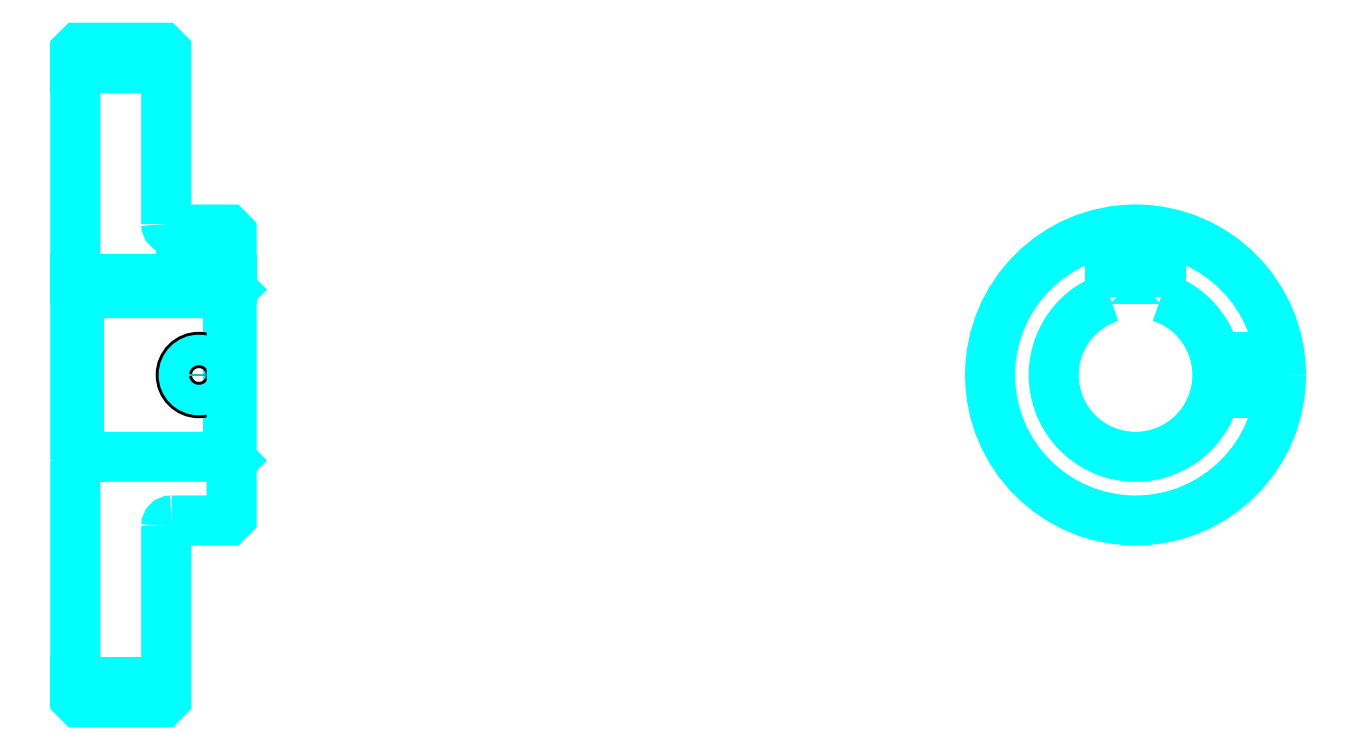
<metadata>
{"format":"dxf","ext":"dxf","renderer":"ezdxf+matplotlib","layout":"modelspace","background":"white","min_lineweight":24,"dpi":150}
</metadata>
<code>
0
SECTION
2
ENTITIES
0
LINE
8
0
10
216.6
20
302.3
30
0
11
241.6
21
302.3
31
0
0
LINE
8
0
10
216.6
20
133.5
30
0
11
241.6
21
133.5
31
0
0
LINE
8
0
10
258.6
20
195.4
30
0
11
259.6
21
194.4
31
0
0
LINE
8
0
10
258.6
20
240.4
30
0
11
259.6
21
241.4
31
0
0
LINE
8
0
10
217.6
20
240.4
30
0
11
217.6
21
195.4
31
0
0
POLYLINE
8
0
66
1
10
0
20
0
30
0
70
2
0
VERTEX
8
0
10
216.6
20
194.4
30
0
70
0
0
VERTEX
8
0
10
217.6
20
195.4
30
0
70
0
0
VERTEX
8
0
10
258.6
20
195.4
30
0
70
0
0
VERTEX
8
0
10
258.6
20
240.4
30
0
70
0
0
VERTEX
8
0
10
217.6
20
240.4
30
0
70
0
0
VERTEX
8
0
10
216.6
20
241.4
30
0
70
0
0
SEQEND
8
0
0
ARC
8
0
10
243.1
20
259.4
30
0
40
1.5
50
180
51
270
0
ARC
8
0
10
243.1
20
176.4
30
0
40
1.5
50
90
51
180
0
ARC
8
0
10
508.2
20
217.9
30
0
40
22.5
50
108.1
51
71.87
0
POLYLINE
8
0
66
1
10
0
20
0
30
0
70
2
0
VERTEX
8
0
10
515.2
20
239.3
30
0
70
0
0
VERTEX
8
0
10
515.2
20
244.2
30
0
70
0
0
VERTEX
8
0
10
501.2
20
244.2
30
0
70
0
0
VERTEX
8
0
10
501.2
20
239.3
30
0
70
0
0
SEQEND
8
0
0
LINE
8
0
10
216.6
20
244.2
30
0
11
259.6
21
244.2
31
0
0
POLYLINE
8
0
66
1
10
0
20
0
30
0
70
2
0
VERTEX
8
0
10
255.6
20
257.9
30
0
70
0
0
VERTEX
8
0
10
255.6
20
244.2
30
0
70
0
0
SEQEND
8
0
0
POLYLINE
8
0
66
1
10
0
20
0
30
0
70
2
0
VERTEX
8
0
10
245.6
20
257.9
30
0
70
0
0
VERTEX
8
0
10
245.6
20
244.2
30
0
70
0
0
SEQEND
8
0
0
POLYLINE
8
0
66
1
10
0
20
0
30
0
70
2
0
VERTEX
8
0
10
254.8
20
257.9
30
0
70
0
0
VERTEX
8
0
10
254.8
20
244.2
30
0
70
0
0
SEQEND
8
0
0
POLYLINE
8
0
66
1
10
0
20
0
30
0
70
2
0
VERTEX
8
0
10
246.4
20
257.9
30
0
70
0
0
VERTEX
8
0
10
246.4
20
244.2
30
0
70
0
0
SEQEND
8
0
0
POLYLINE
8
0
66
1
10
0
20
0
30
0
70
2
0
VERTEX
8
0
10
503.2
20
244.2
30
0
70
0
0
VERTEX
8
0
10
503.2
20
257.6
30
0
70
0
0
SEQEND
8
0
0
POLYLINE
8
0
66
1
10
0
20
0
30
0
70
2
0
VERTEX
8
0
10
513.2
20
244.2
30
0
70
0
0
VERTEX
8
0
10
513.2
20
257.6
30
0
70
0
0
SEQEND
8
0
0
POLYLINE
8
0
66
1
10
0
20
0
30
0
70
2
0
VERTEX
8
0
10
504
20
244.2
30
0
70
0
0
VERTEX
8
0
10
504
20
257.7
30
0
70
0
0
SEQEND
8
0
0
POLYLINE
8
0
66
1
10
0
20
0
30
0
70
2
0
VERTEX
8
0
10
512.3
20
244.2
30
0
70
0
0
VERTEX
8
0
10
512.3
20
257.7
30
0
70
0
0
SEQEND
8
0
0
CIRCLE
8
0
10
250.6
20
217.9
30
0
40
5
0
CIRCLE
8
0
10
250.6
20
217.9
30
0
40
4.19
0
POLYLINE
8
0
66
1
10
0
20
0
30
0
70
2
0
VERTEX
8
0
10
530.1
20
222.9
30
0
70
0
0
VERTEX
8
0
10
547.8
20
222.9
30
0
70
0
0
SEQEND
8
0
0
POLYLINE
8
0
66
1
10
0
20
0
30
0
70
2
0
VERTEX
8
0
10
530.1
20
212.9
30
0
70
0
0
VERTEX
8
0
10
547.8
20
212.9
30
0
70
0
0
SEQEND
8
0
0
POLYLINE
8
0
66
1
10
0
20
0
30
0
70
2
0
VERTEX
8
0
10
530.3
20
222.1
30
0
70
0
0
VERTEX
8
0
10
547.9
20
222.1
30
0
70
0
0
SEQEND
8
0
0
POLYLINE
8
0
66
1
10
0
20
0
30
0
70
2
0
VERTEX
8
0
10
530.3
20
213.7
30
0
70
0
0
VERTEX
8
0
10
547.9
20
213.7
30
0
70
0
0
SEQEND
8
0
0
POLYLINE
8
0
66
1
10
0
20
0
30
0
70
2
0
VERTEX
8
0
10
216.6
20
194.4
30
0
70
0
0
VERTEX
8
0
10
216.6
20
128.9
30
0
70
0
0
VERTEX
8
0
10
217.6
20
127.9
30
0
70
0
0
VERTEX
8
0
10
240.6
20
127.9
30
0
70
0
0
VERTEX
8
0
10
241.6
20
128.9
30
0
70
0
0
VERTEX
8
0
10
241.6
20
176.4
30
0
70
0
0
SEQEND
8
0
0
POLYLINE
8
0
66
1
10
0
20
0
30
0
70
2
0
VERTEX
8
0
10
243.1
20
177.9
30
0
70
0
0
VERTEX
8
0
10
258.6
20
177.9
30
0
70
0
0
VERTEX
8
0
10
259.6
20
178.9
30
0
70
0
0
VERTEX
8
0
10
259.6
20
256.9
30
0
70
0
0
VERTEX
8
0
10
258.6
20
257.9
30
0
70
0
0
VERTEX
8
0
10
243.1
20
257.9
30
0
70
0
0
SEQEND
8
0
0
POLYLINE
8
0
66
1
10
0
20
0
30
0
70
2
0
VERTEX
8
0
10
241.6
20
259.4
30
0
70
0
0
VERTEX
8
0
10
241.6
20
306.9
30
0
70
0
0
VERTEX
8
0
10
240.6
20
307.9
30
0
70
0
0
VERTEX
8
0
10
217.6
20
307.9
30
0
70
0
0
VERTEX
8
0
10
216.6
20
306.9
30
0
70
0
0
VERTEX
8
0
10
216.6
20
194.4
30
0
70
0
0
SEQEND
8
0
0
CIRCLE
8
0
10
508.2
20
217.9
30
0
40
40
0
ENDSEC
0
EOF

</code>
